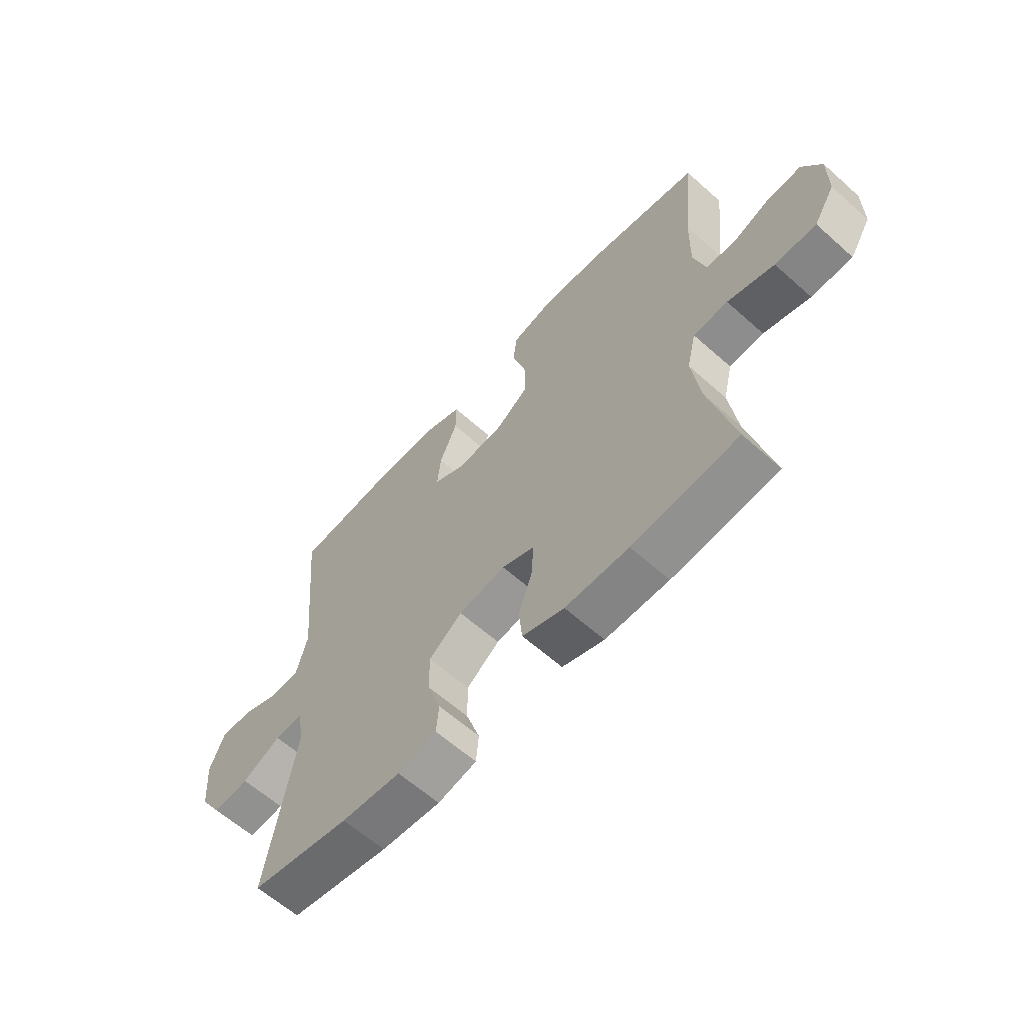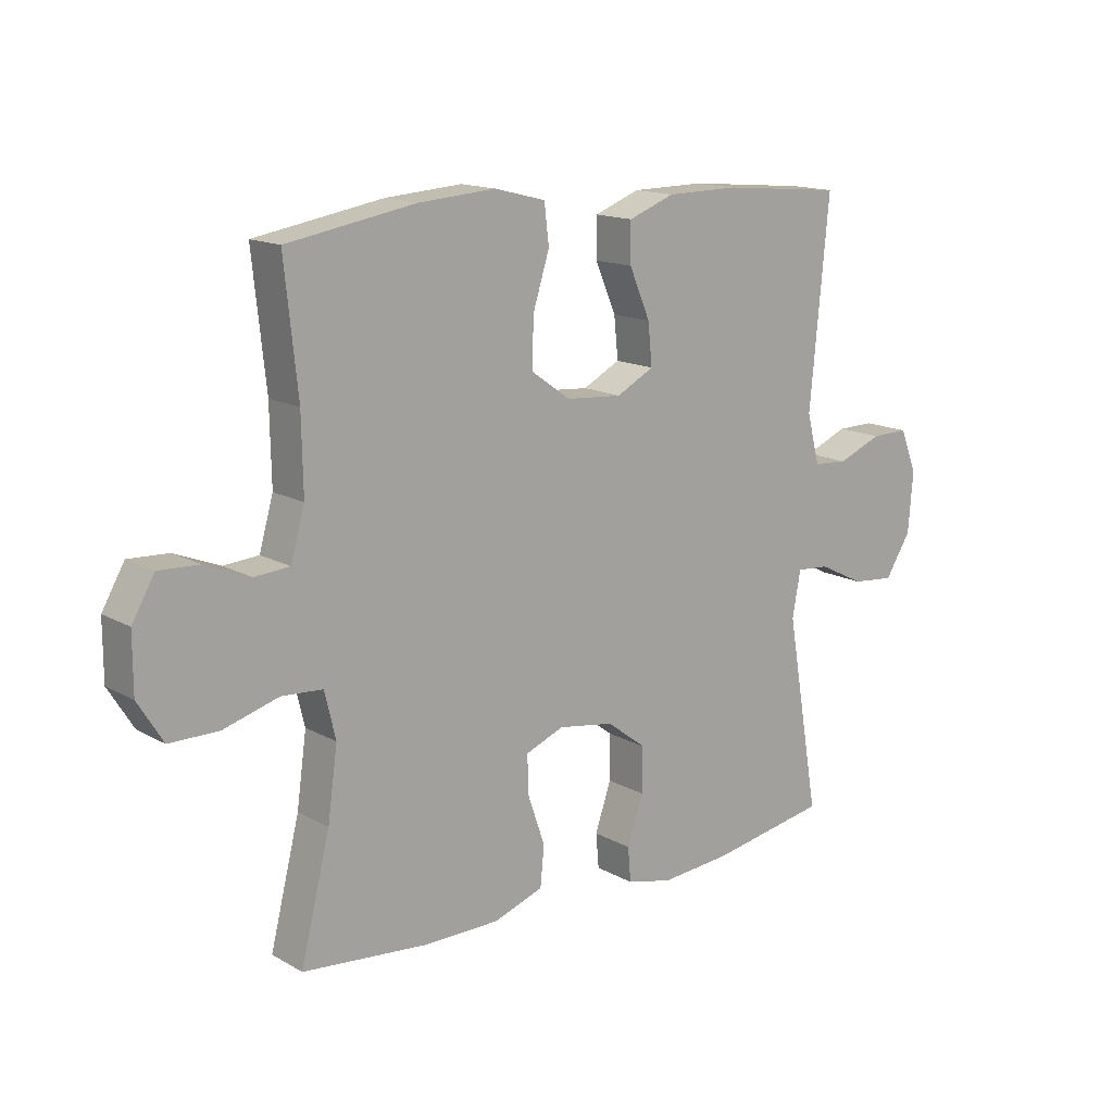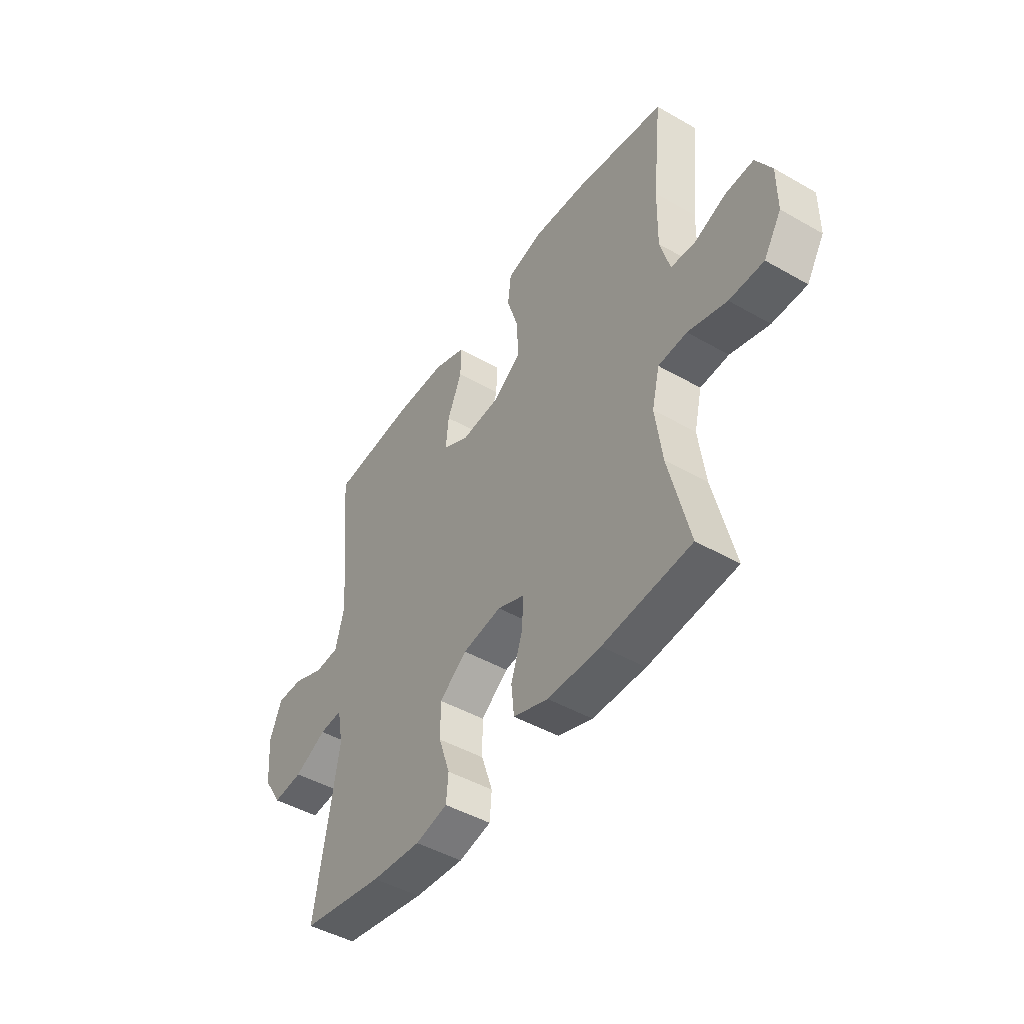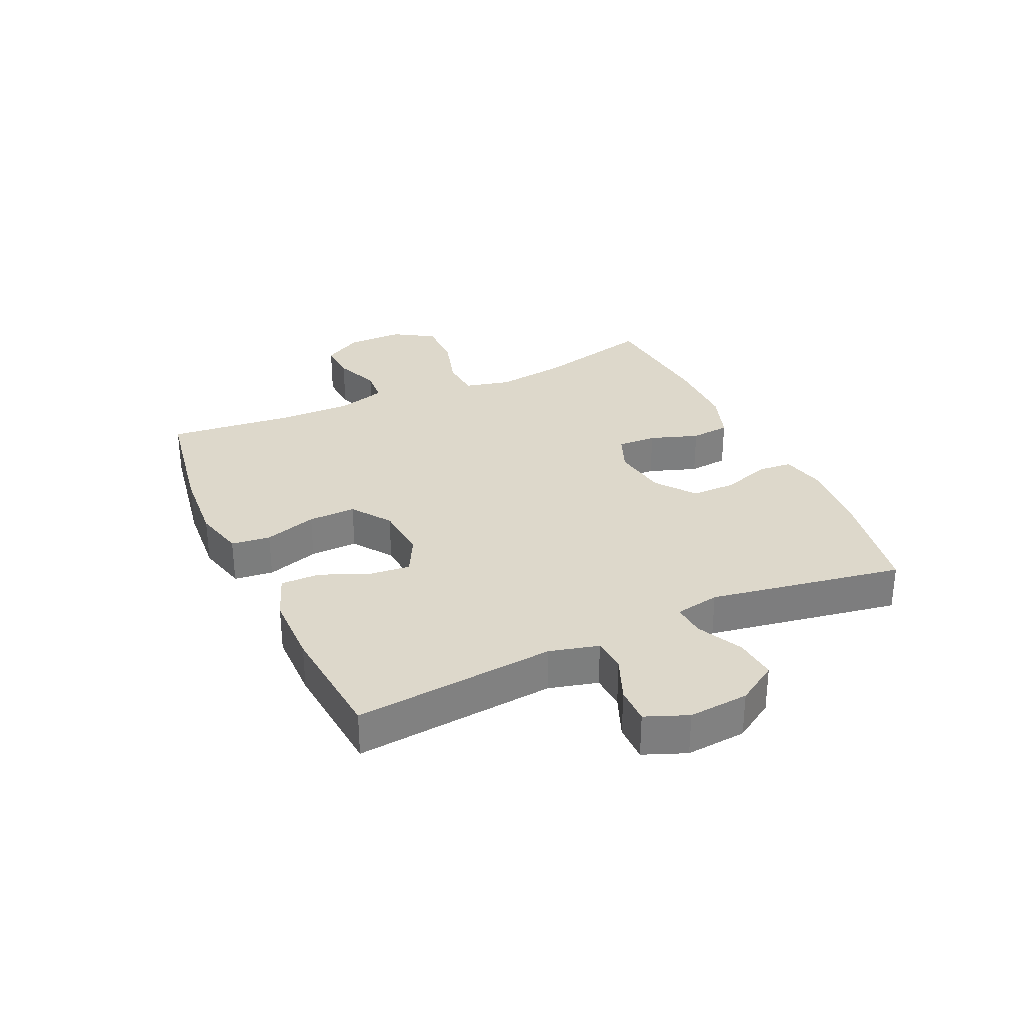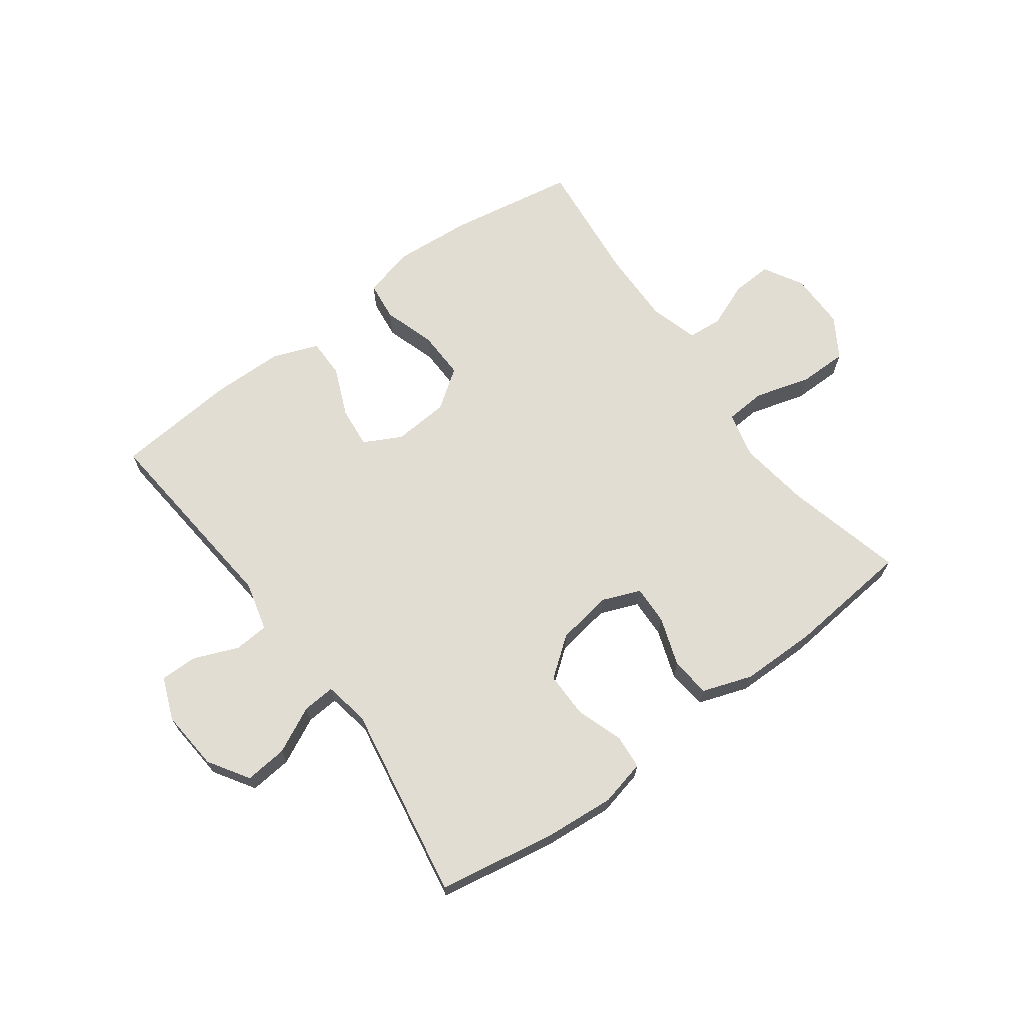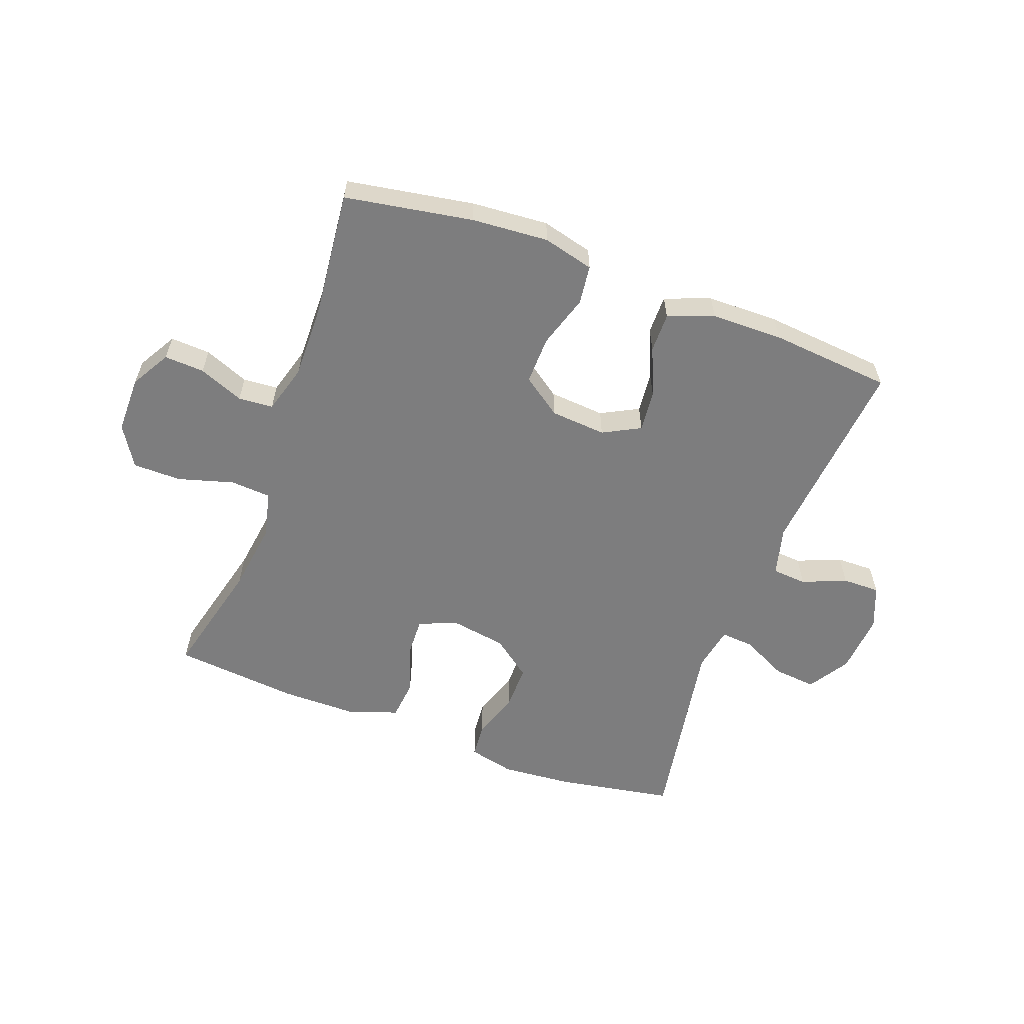
<metadata>
{"format":"obj","ext":"obj","renderer":"f3d","projection":"perspective","resolution":1024,"background":"white","views":[{"elev":-61.6,"azim":-132.2,"up":"+Z"},{"elev":14.8,"azim":-39.9,"up":"+Z"},{"elev":-46.2,"azim":-123.2,"up":"+Z"},{"elev":31.1,"azim":65.3,"up":"+Y"},{"elev":68.2,"azim":143.6,"up":"+Y"},{"elev":-59.2,"azim":-20.4,"up":"+Y"}]}
</metadata>
<code>
o path4794
v 0.4476 0.0375 -0.1721
v 0.4618 0.0375 -0.09556
v 0.5176 0.0375 -0.09961
v 0.5955 0.0375 -0.1382
v 0.668 0.0375 -0.1451
v 0.7117 0.0375 -0.07608
v 0.7201 0.0375 0.0266
v 0.6911 0.0375 0.09881
v 0.6276 0.0375 0.09792
v 0.5524 0.0375 0.06715
v 0.4938 0.0375 0.0712
v 0.4722 0.0375 0.1549
v 0.5045 0.0375 0.4987
v 0.2981 0.0375 0.5169
v 0.1756 0.0375 0.5151
v 0.09769 0.0375 0.4855
v 0.09814 0.0375 0.4188
v 0.1334 0.0375 0.336
v 0.1404 0.0375 0.266
v 0.07683 0.0375 0.2325
v -0.01801 0.0375 0.2397
v -0.08429 0.0375 0.2868
v -0.0825 0.0375 0.368
v -0.05449 0.0375 0.4574
v -0.06248 0.0375 0.5242
v -0.1492 0.0375 0.5461
v -0.2799 0.0375 0.5362
v -0.4972 0.0375 0.4987
v -0.4748 0.0375 0.286
v -0.4726 0.0375 0.1587
v -0.4963 0.0375 0.07552
v -0.5557 0.0375 0.07082
v -0.6322 0.0375 0.1014
v -0.7005 0.0375 0.1047
v -0.7386 0.0375 0.03837
v -0.7386 0.0375 -0.05859
v -0.6959 0.0375 -0.1269
v -0.613 0.0375 -0.1272
v -0.5189 0.0375 -0.09961
v -0.4496 0.0375 -0.1042
v -0.4308 0.0375 -0.1826
v -0.4474 0.0375 -0.3027
v -0.4972 0.0375 -0.5032
v -0.284 0.0375 -0.5232
v -0.1561 0.0375 -0.5224
v -0.07154 0.0375 -0.493
v -0.06477 0.0375 -0.4255
v -0.09342 0.0375 -0.3429
v -0.09603 0.0375 -0.2761
v -0.03102 0.0375 -0.2499
v 0.06363 0.0375 -0.2648
v 0.13 0.0375 -0.3151
v 0.1297 0.0375 -0.3918
v 0.1025 0.0375 -0.4723
v 0.1075 0.0375 -0.5307
v 0.1857 0.0375 -0.5488
v 0.3051 0.0375 -0.5386
v 0.5045 0.0375 -0.5032
v 0.4476 -0.0375 -0.1721
v 0.4618 -0.0375 -0.09556
v 0.5176 -0.0375 -0.09961
v 0.5955 -0.0375 -0.1382
v 0.668 -0.0375 -0.1451
v 0.7117 -0.0375 -0.07608
v 0.7201 -0.0375 0.0266
v 0.6911 -0.0375 0.09881
v 0.6276 -0.0375 0.09792
v 0.5524 -0.0375 0.06715
v 0.4938 -0.0375 0.0712
v 0.4722 -0.0375 0.1549
v 0.5045 -0.0375 0.4987
v 0.2981 -0.0375 0.5169
v 0.1756 -0.0375 0.5151
v 0.09769 -0.0375 0.4855
v 0.09814 -0.0375 0.4188
v 0.1334 -0.0375 0.336
v 0.1404 -0.0375 0.266
v 0.07683 -0.0375 0.2325
v -0.01801 -0.0375 0.2397
v -0.08429 -0.0375 0.2868
v -0.0825 -0.0375 0.368
v -0.05449 -0.0375 0.4574
v -0.06248 -0.0375 0.5242
v -0.1492 -0.0375 0.5461
v -0.2799 -0.0375 0.5362
v -0.4972 -0.0375 0.4987
v -0.4748 -0.0375 0.286
v -0.4726 -0.0375 0.1587
v -0.4963 -0.0375 0.07552
v -0.5557 -0.0375 0.07082
v -0.6322 -0.0375 0.1014
v -0.7005 -0.0375 0.1047
v -0.7386 -0.0375 0.03837
v -0.7386 -0.0375 -0.05859
v -0.6959 -0.0375 -0.1269
v -0.613 -0.0375 -0.1272
v -0.5189 -0.0375 -0.09961
v -0.4496 -0.0375 -0.1042
v -0.4308 -0.0375 -0.1826
v -0.4474 -0.0375 -0.3027
v -0.4972 -0.0375 -0.5032
v -0.284 -0.0375 -0.5232
v -0.1561 -0.0375 -0.5224
v -0.07154 -0.0375 -0.493
v -0.06477 -0.0375 -0.4255
v -0.09342 -0.0375 -0.3429
v -0.09603 -0.0375 -0.2761
v -0.03102 -0.0375 -0.2499
v 0.06363 -0.0375 -0.2648
v 0.13 -0.0375 -0.3151
v 0.1297 -0.0375 -0.3918
v 0.1025 -0.0375 -0.4723
v 0.1075 -0.0375 -0.5307
v 0.1857 -0.0375 -0.5488
v 0.3051 -0.0375 -0.5386
v 0.5045 -0.0375 -0.5032
v 0.7117 0.0375 -0.07608
v 0.7201 0.0375 0.0266
v 0.6911 0.0375 0.09881
v 0.6911 0.0375 0.09881
v 0.668 0.0375 -0.1451
v 0.668 0.0375 -0.1451
v 0.6276 0.0375 0.09792
v 0.5955 0.0375 -0.1382
v 0.5524 0.0375 0.06715
v 0.5176 0.0375 -0.09961
v 0.4938 0.0375 0.0712
v 0.4938 0.0375 0.0712
v 0.4618 0.0375 -0.09556
v 0.4618 0.0375 -0.09556
v 0.4722 0.0375 0.1549
v 0.5045 0.0375 0.4987
v 0.5045 0.0375 0.4987
v 0.5045 0.0375 -0.5032
v 0.5045 0.0375 -0.5032
v 0.4476 0.0375 -0.1721
v 0.3051 0.0375 -0.5386
v 0.2981 0.0375 0.5169
v 0.1857 0.0375 -0.5488
v 0.1756 0.0375 0.5151
v 0.1075 0.0375 -0.5307
v 0.1075 0.0375 -0.5307
v 0.1334 0.0375 0.336
v 0.1404 0.0375 0.266
v 0.1404 0.0375 0.266
v 0.09769 0.0375 0.4855
v 0.09769 0.0375 0.4855
v 0.13 0.0375 -0.3151
v 0.1297 0.0375 -0.3918
v 0.07683 0.0375 0.2325
v 0.09814 0.0375 0.4188
v 0.06363 0.0375 -0.2648
v 0.1025 0.0375 -0.4723
v -0.01801 0.0375 0.2397
v -0.03102 0.0375 -0.2499
v -0.08429 0.0375 0.2868
v -0.09603 0.0375 -0.2761
v -0.09603 0.0375 -0.2761
v -0.0825 0.0375 0.368
v -0.05449 0.0375 0.4574
v -0.06248 0.0375 0.5242
v -0.06248 0.0375 0.5242
v -0.1492 0.0375 0.5461
v -0.07154 0.0375 -0.493
v -0.07154 0.0375 -0.493
v -0.06477 0.0375 -0.4255
v -0.09342 0.0375 -0.3429
v -0.1561 0.0375 -0.5224
v -0.2799 0.0375 0.5362
v -0.284 0.0375 -0.5232
v -0.4972 0.0375 -0.5032
v -0.4972 0.0375 -0.5032
v -0.4308 0.0375 -0.1826
v -0.4474 0.0375 -0.3027
v -0.4496 0.0375 -0.1042
v -0.4496 0.0375 -0.1042
v -0.5189 0.0375 -0.09961
v -0.4748 0.0375 0.286
v -0.4726 0.0375 0.1587
v -0.4972 0.0375 0.4987
v -0.4972 0.0375 0.4987
v -0.4963 0.0375 0.07552
v -0.4963 0.0375 0.07552
v -0.5557 0.0375 0.07082
v -0.613 0.0375 -0.1272
v -0.6322 0.0375 0.1014
v -0.6959 0.0375 -0.1269
v -0.7005 0.0375 0.1047
v -0.7005 0.0375 0.1047
v -0.7386 0.0375 -0.05859
v -0.7386 0.0375 0.03837
v 0.7117 -0.0375 -0.07608
v 0.7201 -0.0375 0.0266
v 0.6911 -0.0375 0.09881
v 0.6911 -0.0375 0.09881
v 0.668 -0.0375 -0.1451
v 0.668 -0.0375 -0.1451
v 0.6276 -0.0375 0.09792
v 0.5955 -0.0375 -0.1382
v 0.5524 -0.0375 0.06715
v 0.5176 -0.0375 -0.09961
v 0.4938 -0.0375 0.0712
v 0.4938 -0.0375 0.0712
v 0.4618 -0.0375 -0.09556
v 0.4618 -0.0375 -0.09556
v 0.4722 -0.0375 0.1549
v 0.5045 -0.0375 0.4987
v 0.5045 -0.0375 0.4987
v 0.5045 -0.0375 -0.5032
v 0.5045 -0.0375 -0.5032
v 0.4476 -0.0375 -0.1721
v 0.3051 -0.0375 -0.5386
v 0.2981 -0.0375 0.5169
v 0.1857 -0.0375 -0.5488
v 0.1756 -0.0375 0.5151
v 0.1075 -0.0375 -0.5307
v 0.1075 -0.0375 -0.5307
v 0.1334 -0.0375 0.336
v 0.1404 -0.0375 0.266
v 0.1404 -0.0375 0.266
v 0.09769 -0.0375 0.4855
v 0.09769 -0.0375 0.4855
v 0.13 -0.0375 -0.3151
v 0.1297 -0.0375 -0.3918
v 0.07683 -0.0375 0.2325
v 0.09814 -0.0375 0.4188
v 0.06363 -0.0375 -0.2648
v 0.1025 -0.0375 -0.4723
v -0.01801 -0.0375 0.2397
v -0.03102 -0.0375 -0.2499
v -0.08429 -0.0375 0.2868
v -0.09603 -0.0375 -0.2761
v -0.09603 -0.0375 -0.2761
v -0.0825 -0.0375 0.368
v -0.05449 -0.0375 0.4574
v -0.06248 -0.0375 0.5242
v -0.06248 -0.0375 0.5242
v -0.1492 -0.0375 0.5461
v -0.07154 -0.0375 -0.493
v -0.07154 -0.0375 -0.493
v -0.06477 -0.0375 -0.4255
v -0.09342 -0.0375 -0.3429
v -0.1561 -0.0375 -0.5224
v -0.2799 -0.0375 0.5362
v -0.284 -0.0375 -0.5232
v -0.4972 -0.0375 -0.5032
v -0.4972 -0.0375 -0.5032
v -0.4308 -0.0375 -0.1826
v -0.4474 -0.0375 -0.3027
v -0.4496 -0.0375 -0.1042
v -0.4496 -0.0375 -0.1042
v -0.5189 -0.0375 -0.09961
v -0.4748 -0.0375 0.286
v -0.4726 -0.0375 0.1587
v -0.4972 -0.0375 0.4987
v -0.4972 -0.0375 0.4987
v -0.4963 -0.0375 0.07552
v -0.4963 -0.0375 0.07552
v -0.5557 -0.0375 0.07082
v -0.613 -0.0375 -0.1272
v -0.6322 -0.0375 0.1014
v -0.6959 -0.0375 -0.1269
v -0.7005 -0.0375 0.1047
v -0.7005 -0.0375 0.1047
v -0.7386 -0.0375 -0.05859
v -0.7386 -0.0375 0.03837
f 193 200 192
f 204 227 211
f 254 250 231
f 201 202 204
f 260 259 265
f 224 228 214
f 253 234 244
f 200 193 198
f 243 242 245
f 231 234 253
f 211 212 209
f 266 265 261
f 254 231 253
f 259 252 257
f 211 223 212
f 202 219 204
f 213 206 207
f 198 193 194
f 192 199 196
f 248 232 250
f 199 200 201
f 250 257 252
f 212 224 214
f 238 235 236
f 231 250 229
f 227 204 225
f 230 227 225
f 250 232 229
f 234 235 238
f 232 249 242
f 212 223 224
f 252 259 260
f 211 227 223
f 261 265 259
f 262 260 265
f 257 250 254
f 219 202 206
f 213 219 206
f 245 242 249
f 226 215 221
f 219 213 218
f 202 201 200
f 239 241 243
f 263 266 261
f 218 213 215
f 218 215 226
f 214 228 216
f 229 230 225
f 232 230 229
f 192 200 199
f 245 249 246
f 244 234 238
f 253 244 255
f 242 243 241
f 249 232 248
f 225 204 219
f 6 7 65 64
f 7 120 195 65
f 122 6 64 197
f 8 9 67 66
f 4 5 63 62
f 9 10 68 67
f 3 4 62 61
f 10 128 203 68
f 130 3 61 205
f 11 12 70 69
f 12 133 208 70
f 135 1 59 210
f 1 2 60 59
f 57 58 116 115
f 13 14 72 71
f 56 57 115 114
f 14 15 73 72
f 142 56 114 217
f 18 145 220 76
f 15 147 222 73
f 52 53 111 110
f 19 20 78 77
f 17 18 76 75
f 16 17 75 74
f 51 52 110 109
f 54 55 113 112
f 53 54 112 111
f 20 21 79 78
f 50 51 109 108
f 21 22 80 79
f 158 50 108 233
f 23 24 82 81
f 24 162 237 82
f 25 26 84 83
f 165 47 105 240
f 47 48 106 105
f 45 46 104 103
f 22 23 81 80
f 48 49 107 106
f 26 27 85 84
f 44 45 103 102
f 172 44 102 247
f 41 42 100 99
f 176 41 99 251
f 39 40 98 97
f 29 30 88 87
f 181 29 87 256
f 27 28 86 85
f 30 183 258 88
f 42 43 101 100
f 31 32 90 89
f 38 39 97 96
f 32 33 91 90
f 37 38 96 95
f 33 189 264 91
f 36 37 95 94
f 35 36 94 93
f 34 35 93 92
f 118 117 125
f 129 136 152
f 179 156 175
f 126 129 127
f 185 190 184
f 149 139 153
f 178 169 159
f 125 123 118
f 168 170 167
f 156 178 159
f 136 134 137
f 191 186 190
f 179 178 156
f 184 182 177
f 136 137 148
f 127 129 144
f 138 132 131
f 123 119 118
f 117 121 124
f 173 175 157
f 124 126 125
f 175 177 182
f 137 139 149
f 163 161 160
f 156 154 175
f 152 150 129
f 155 150 152
f 175 154 157
f 159 163 160
f 157 167 174
f 137 149 148
f 177 185 184
f 136 148 152
f 186 184 190
f 187 190 185
f 182 179 175
f 144 131 127
f 138 131 144
f 170 174 167
f 151 146 140
f 144 143 138
f 127 125 126
f 164 168 166
f 188 186 191
f 143 140 138
f 143 151 140
f 139 141 153
f 154 150 155
f 157 154 155
f 117 124 125
f 170 171 174
f 169 163 159
f 178 180 169
f 167 166 168
f 174 173 157
f 150 144 129

</code>
